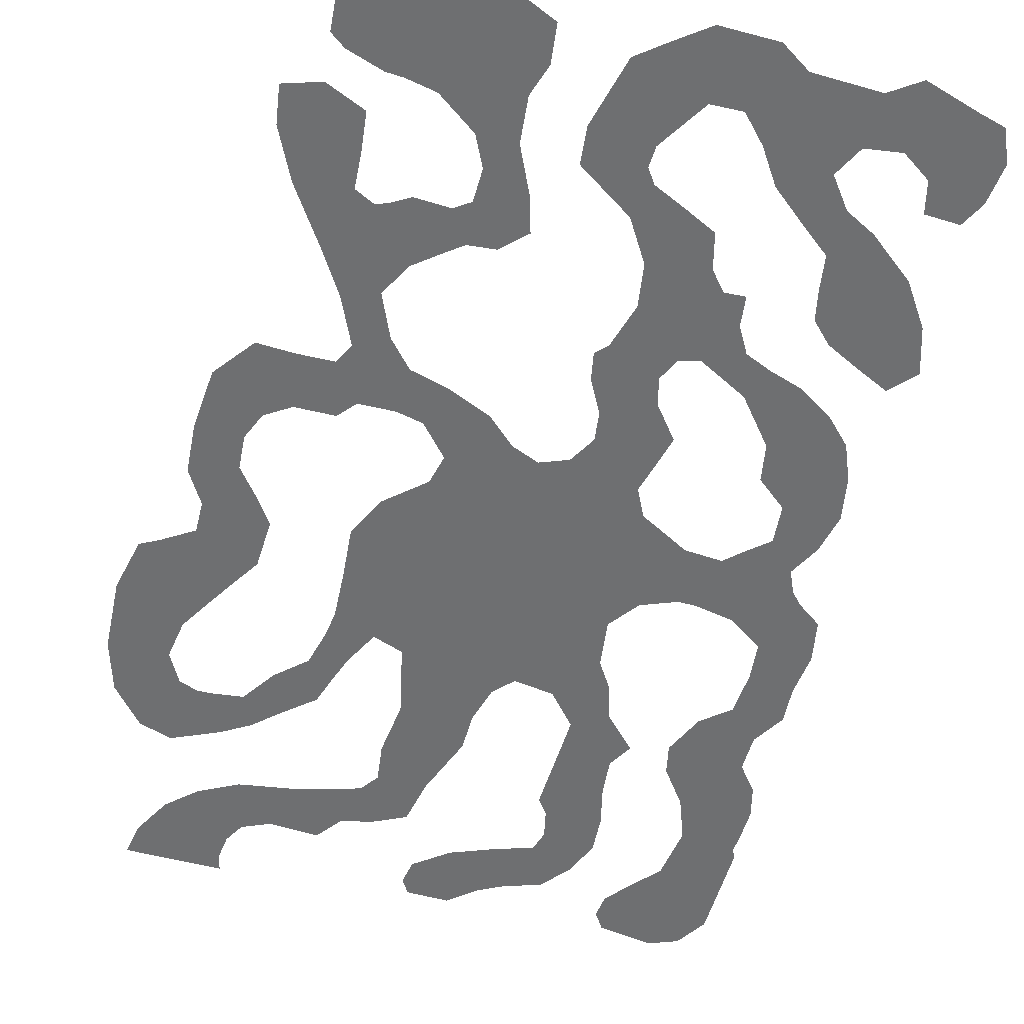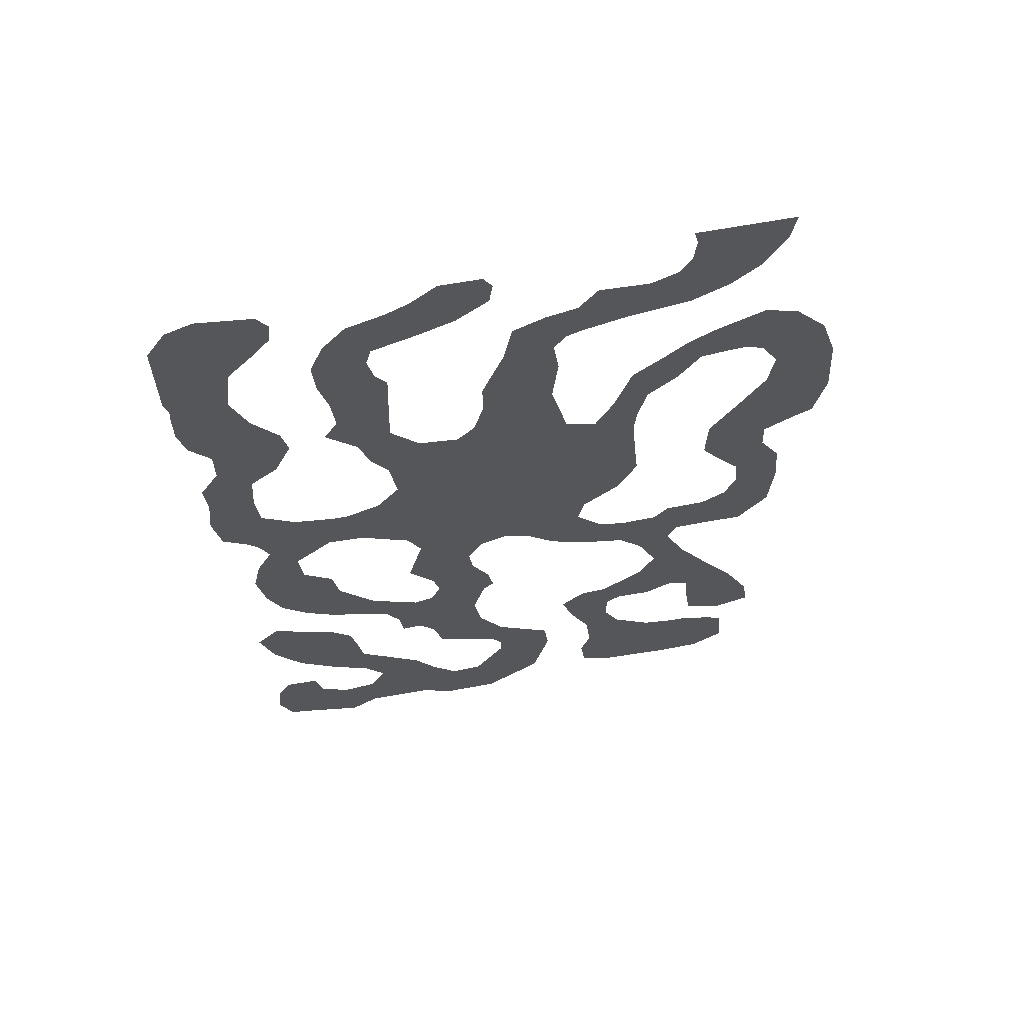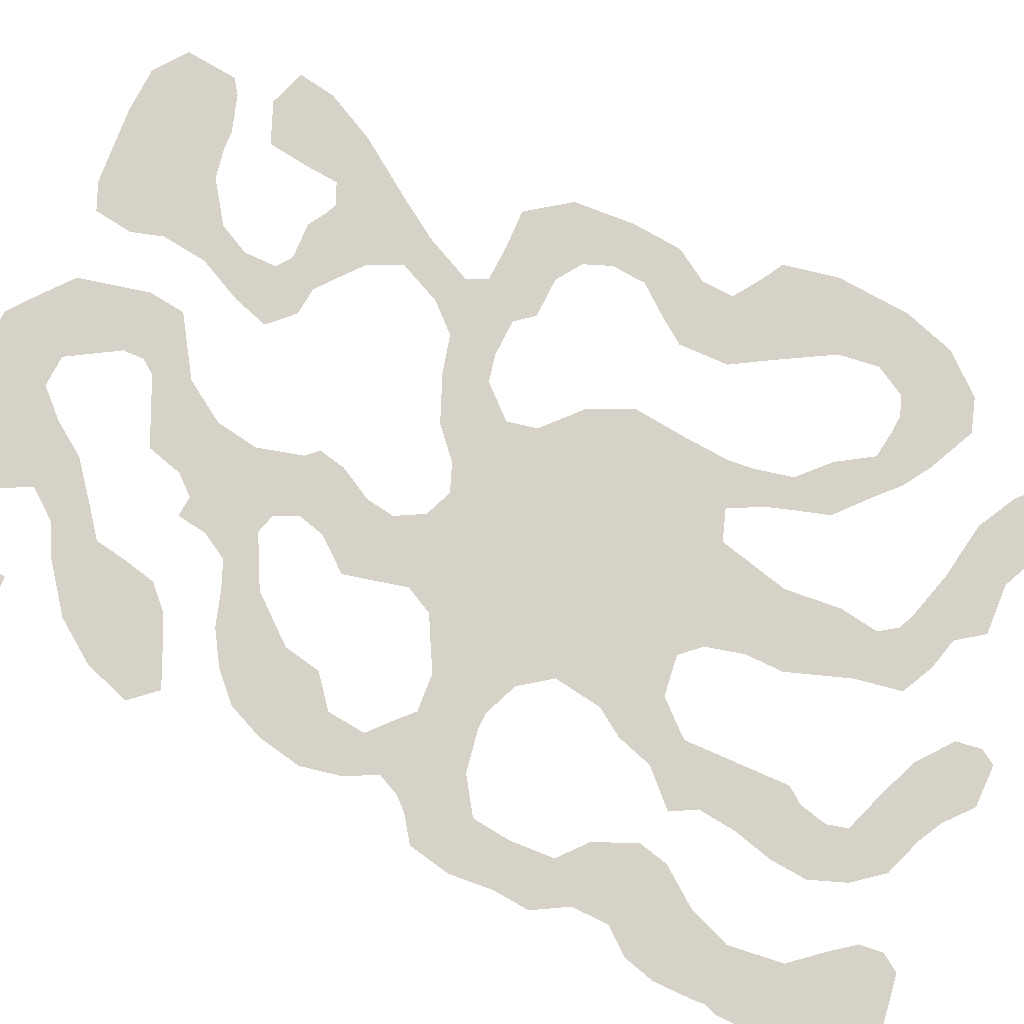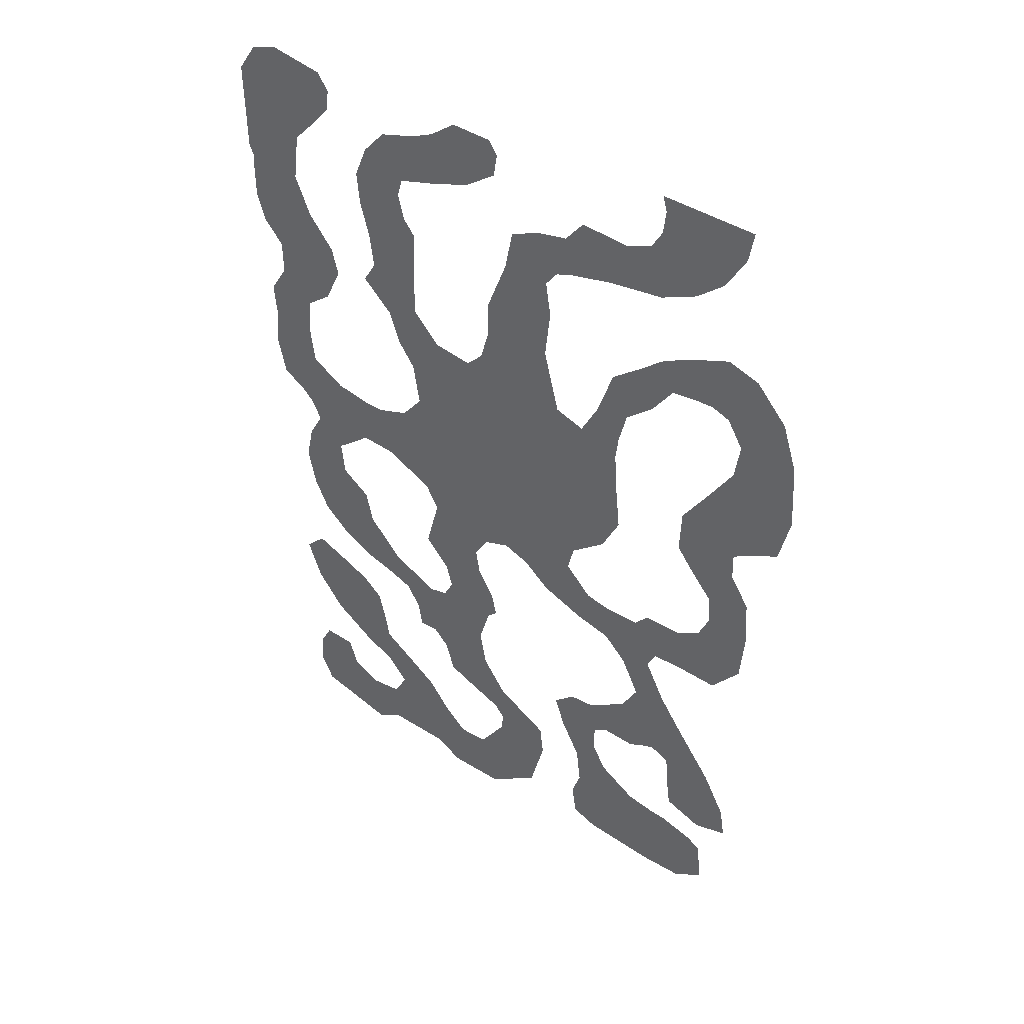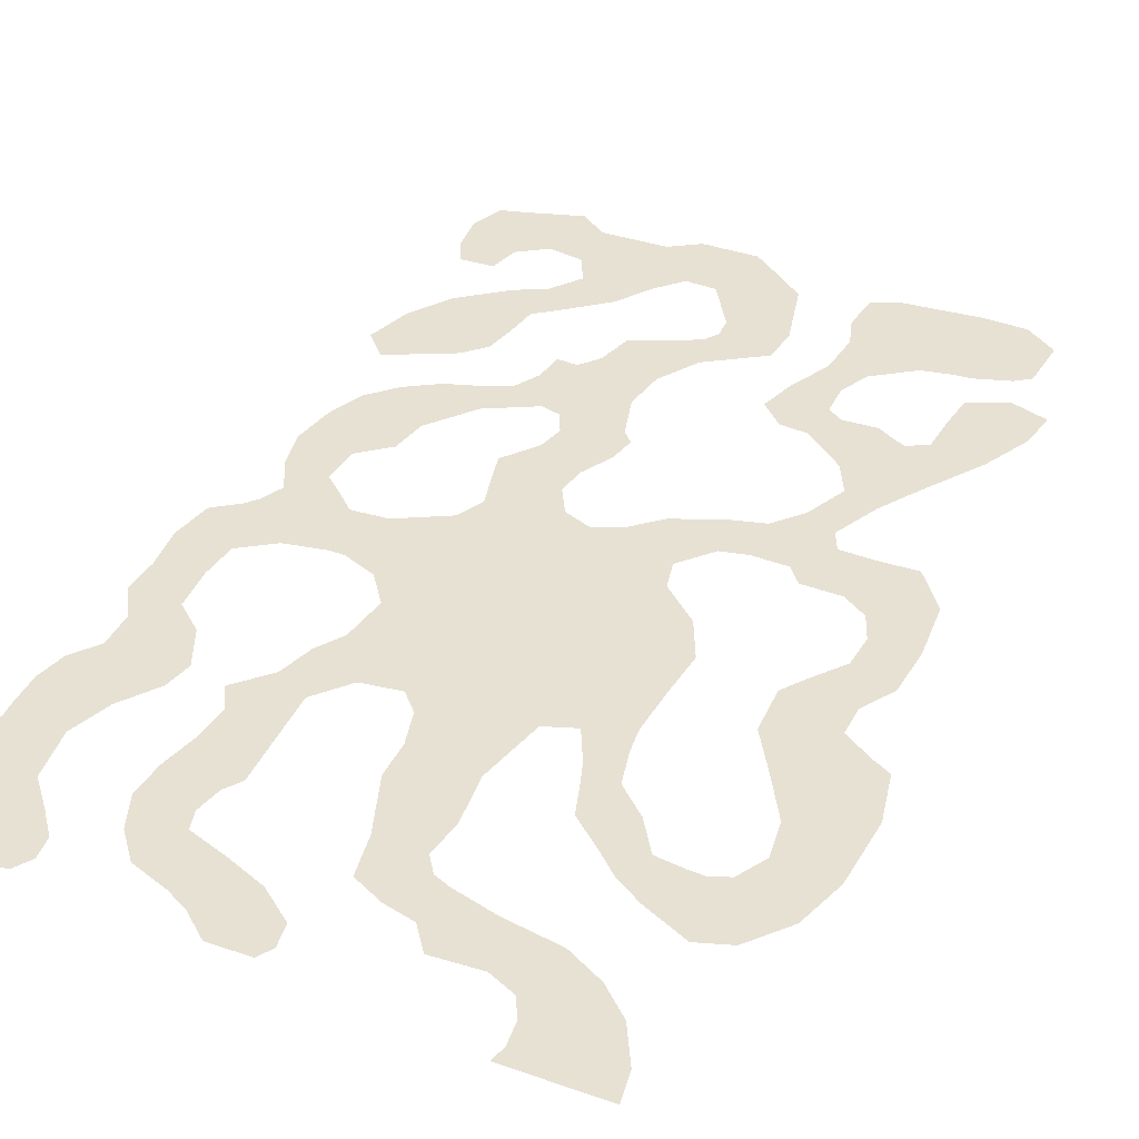
<metadata>
{"format":"obj","ext":"obj","renderer":"f3d","projection":"perspective","resolution":1024,"background":"white","views":[{"elev":-54.5,"azim":164.3,"up":"+Y"},{"elev":64.3,"azim":-10.6,"up":"+Z"},{"elev":77.6,"azim":-64.8,"up":"+Y"},{"elev":46.3,"azim":34.9,"up":"+Z"},{"elev":38.7,"azim":23.8,"up":"+Y"}]}
</metadata>
<code>
v  -8318 0 -1.623e+04
v  -8768 0 -1.637e+04
v  -8708 0 -1.604e+04
v  -8474 0 -1.593e+04
v  -7448 0 -1.527e+04
v  -7481 0 -1.516e+04
v  -6772 0 -1.516e+04
v  -6808 0 -1.539e+04
v  -6960 0 -1.568e+04
v  -7468 0 -1.546e+04
v  -7548 0 -1.561e+04
v  -7170 0 -1.588e+04
v  -7442 0 -1.602e+04
v  -7748 0 -1.57e+04
v  -8108 0 -1.568e+04
v  -7868 0 -1.609e+04
v  -8198 0 -1.618e+04
v  -8248 0 -1.587e+04
v  -8408 0 -1.636e+04
v  -8368 0 -1.664e+04
v  -7731 0 -1.81e+04
v  -9618 0 -1.818e+04
v  -8065 0 -1.763e+04
v  -7754 0 -1.776e+04
v  -8568 0 -1.945e+04
v  -8768 0 -1.937e+04
v  -8104 0 -1.902e+04
v  -8151 0 -1.924e+04
v  -8968 0 -1.945e+04
v  -9578 0 -1.914e+04
v  -9478 0 -1.934e+04
v  -9783 0 -1.903e+04
v  -9782 0 -1.841e+04
v  -9941 0 -1.895e+04
v  -1.003e+04 0 -1.851e+04
v  -7834 0 -1.878e+04
v  -7694 0 -1.848e+04
v  -9213 0 -1.53e+04
v  -8906 0 -1.53e+04
v  -8839 0 -1.541e+04
v  -8866 0 -1.559e+04
v  -9109 0 -1.578e+04
v  -9408 0 -1.546e+04
v  -9389 0 -1.59e+04
v  -9578 0 -1.555e+04
v  -9700 0 -1.6e+04
v  -9858 0 -1.565e+04
v  -9740 0 -1.615e+04
v  -1.003e+04 0 -1.586e+04
v  -1.011e+04 0 -1.639e+04
v  -1.013e+04 0 -1.612e+04
v  -9694 0 -1.635e+04
v  -1.004e+04 0 -1.667e+04
v  -9608 0 -1.647e+04
v  -9618 0 -1.683e+04
v  -1.001e+04 0 -1.695e+04
v  -9628 0 -1.723e+04
v  -9878 0 -1.737e+04
v  -1.011e+04 0 -1.713e+04
v  -9798 0 -1.763e+04
v  -9418 0 -1.747e+04
v  -9128 0 -1.751e+04
v  -9668 0 -1.783e+04
v  -8998 0 -1.737e+04
v  -8288 0 -1.755e+04
v  -8928 0 -1.71e+04
v  -8408 0 -1.704e+04
v  -8928 0 -1.682e+04
v  -6668 0 -2.242e+04
v  -6904 0 -2.259e+04
v  -7235 0 -2.261e+04
v  -6703 0 -2.204e+04
v  -7998 0 -2.247e+04
v  -8035 0 -2.219e+04
v  -7965 0 -2.196e+04
v  -7799 0 -2.256e+04
v  -7947 0 -1.947e+04
v  -8358 0 -1.964e+04
v  -7754 0 -1.951e+04
v  -8028 0 -1.978e+04
v  -7488 0 -1.95e+04
v  -7758 0 -1.985e+04
v  -7733 0 -1.756e+04
v  -7938 0 -1.737e+04
v  -7878 0 -1.719e+04
v  -7671 0 -1.73e+04
v  -7808 0 -1.696e+04
v  -7460 0 -1.71e+04
v  -7578 0 -1.676e+04
v  -7297 0 -1.685e+04
v  -7408 0 -1.66e+04
v  -7206 0 -1.648e+04
v  -6869 0 -1.632e+04
v  -7082 0 -1.682e+04
v  -6829 0 -1.687e+04
v  -6968 0 -1.681e+04
v  -6629 0 -1.64e+04
v  -6392 0 -1.668e+04
v  -6708 0 -1.708e+04
v  -6274 0 -1.706e+04
v  -6238 0 -1.759e+04
v  -6748 0 -1.737e+04
v  -6318 0 -1.798e+04
v  -6898 0 -1.763e+04
v  -6448 0 -1.805e+04
v  -6674 0 -1.82e+04
v  -7138 0 -1.803e+04
v  -6998 0 -1.78e+04
v  -7148 0 -1.839e+04
v  -6667 0 -1.843e+04
v  -6848 0 -1.879e+04
v  -7028 0 -1.856e+04
v  -6518 0 -1.867e+04
v  -6488 0 -1.904e+04
v  -6518 0 -1.948e+04
v  -6828 0 -1.904e+04
v  -6738 0 -1.978e+04
v  -6908 0 -1.924e+04
v  -7018 0 -1.977e+04
v  -7088 0 -1.936e+04
v  -7278 0 -1.978e+04
v  -7381 0 -1.937e+04
v  -7578 0 -2.005e+04
v  -7348 0 -1.993e+04
v  -7188 0 -2.027e+04
v  -7438 0 -2.036e+04
v  -7245 0 -2.098e+04
v  -6988 0 -2.058e+04
v  -6528 0 -2.135e+04
v  -6483 0 -2.163e+04
v  -6747 0 -2.172e+04
v  -7038 0 -2.159e+04
v  -7075 0 -2.131e+04
v  -6708 0 -2.099e+04
v  -7095 0 -2.105e+04
v  -7558 0 -2.06e+04
v  -7336 0 -2.102e+04
v  -7718 0 -2.108e+04
v  -7728 0 -2.074e+04
v  -7458 0 -2.109e+04
v  -7828 0 -2.116e+04
v  -7868 0 -2.085e+04
v  -8238 0 -2.104e+04
v  -8068 0 -2.087e+04
v  -7828 0 -2.14e+04
v  -8158 0 -2.13e+04
v  -8001 0 -2.163e+04
v  -7718 0 -2.162e+04
v  -7428 0 -2.183e+04
v  -7210 0 -2.187e+04
v  -7079 0 -2.188e+04
v  -6813 0 -2.196e+04
v  -1.052e+04 0 -2.207e+04
v  -1.092e+04 0 -2.201e+04
v  -1.083e+04 0 -2.183e+04
v  -1.058e+04 0 -2.184e+04
v  -1.057e+04 0 -2.065e+04
v  -1.087e+04 0 -2.106e+04
v  -1.098e+04 0 -2.072e+04
v  -1.081e+04 0 -2.054e+04
v  -1.033e+04 0 -2.077e+04
v  -1.066e+04 0 -2.136e+04
v  -1.018e+04 0 -2.092e+04
v  -1.013e+04 0 -2.115e+04
v  -1.009e+04 0 -2.14e+04
v  -1.033e+04 0 -2.162e+04
v  -9888 0 -2.155e+04
v  -1.011e+04 0 -2.174e+04
v  -9618 0 -2.177e+04
v  -9938 0 -2.195e+04
v  -9448 0 -2.202e+04
v  -9558 0 -2.257e+04
v  -9548 0 -2.096e+04
v  -9698 0 -2.097e+04
v  -9728 0 -2.075e+04
v  -9425 0 -2.039e+04
v  -1.043e+04 0 -1.535e+04
v  -1.035e+04 0 -1.547e+04
v  -1.037e+04 0 -1.564e+04
v  -1.051e+04 0 -1.582e+04
v  -1.104e+04 0 -1.536e+04
v  -1.084e+04 0 -1.528e+04
v  -1.118e+04 0 -1.63e+04
v  -1.118e+04 0 -1.559e+04
v  -1.069e+04 0 -1.603e+04
v  -1.115e+04 0 -1.639e+04
v  -1.074e+04 0 -1.642e+04
v  -1.116e+04 0 -1.649e+04
v  -1.062e+04 0 -1.673e+04
v  -1.116e+04 0 -1.676e+04
v  -1.095e+04 0 -1.718e+04
v  -1.11e+04 0 -1.699e+04
v  -1.043e+04 0 -1.7e+04
v  -1.038e+04 0 -1.721e+04
v  -1.095e+04 0 -1.745e+04
v  -1.051e+04 0 -1.751e+04
v  -1.071e+04 0 -1.768e+04
v  -1.109e+04 0 -1.769e+04
v  -1.073e+04 0 -1.8e+04
v  -1.107e+04 0 -1.796e+04
v  -1.11e+04 0 -1.827e+04
v  -1.07e+04 0 -1.828e+04
v  -1.104e+04 0 -1.858e+04
v  -1.086e+04 0 -1.871e+04
v  -1.045e+04 0 -1.845e+04
v  -1.078e+04 0 -1.88e+04
v  -1.07e+04 0 -1.897e+04
v  -1.034e+04 0 -1.904e+04
v  -1.021e+04 0 -1.893e+04
v  -1.015e+04 0 -1.851e+04
v  -1.049e+04 0 -1.918e+04
v  -1.082e+04 0 -1.919e+04
v  -1.047e+04 0 -1.946e+04
v  -1.088e+04 0 -1.948e+04
v  -1.082e+04 0 -1.98e+04
v  -1.025e+04 0 -1.964e+04
v  -1.02e+04 0 -1.991e+04
v  -1.071e+04 0 -2.006e+04
v  -1.052e+04 0 -2.025e+04
v  -1.028e+04 0 -2.04e+04
v  -9928 0 -2.024e+04
v  -1.003e+04 0 -2.048e+04
v  -9568 0 -2.043e+04
v  -9838 0 -2.056e+04
v  -9538 0 -1.958e+04
v  -9078 0 -1.965e+04
v  -9588 0 -1.979e+04
v  -9398 0 -2.003e+04
v  -9048 0 -1.986e+04
v  -9348 0 -2.023e+04
v  -8918 0 -2.01e+04
v  -8957 0 -2.038e+04
v  -8878 0 -2.03e+04
v  -9047 0 -2.071e+04
v  -9428 0 -2.11e+04
v  -8997 0 -2.102e+04
v  -9358 0 -2.136e+04
v  -8808 0 -2.132e+04
v  -9108 0 -2.148e+04
v  -8813 0 -2.169e+04
v  -8888 0 -2.158e+04
v  -8398 0 -2.159e+04
v  -8368 0 -2.186e+04
v  -8818 0 -2.184e+04
v  -8488 0 -2.237e+04
v  -8698 0 -2.254e+04
v  -9038 0 -2.22e+04
v  -8918 0 -2.271e+04
v  -9268 0 -2.221e+04
v  -9338 0 -2.271e+04
v  -1.005e+04 0 -2.256e+04
v  -1.005e+04 0 -2.217e+04
v  -1.031e+04 0 -2.221e+04
v  -1.026e+04 0 -2.271e+04
v  -1.066e+04 0 -2.259e+04
v  -1.095e+04 0 -2.23e+04
v  -1.085e+04 0 -2.254e+04
g Cavern4_Collision
f 1 2 3 4
f 5 6 7 8
f 5 8 9 10
f 11 10 9 12
f 13 14 11 12
f 15 14 13 16
f 16 17 18 15
f 17 1 4 18
f 19 20 2 1
f 21 22 23 24
f 25 26 27 28
f 29 30 27 26
f 29 31 30
f 30 32 33 27
f 33 32 34 35
f 22 36 27 33
f 21 37 36 22
f 38 39 40 41
f 41 42 43 38
f 43 42 44 45
f 46 47 45 44
f 47 46 48 49
f 48 50 51 49
f 52 53 50 48
f 54 55 53 52
f 56 53 55 57
f 57 58 59 56
f 60 58 57 61
f 60 61 62 63
f 23 22 63 62
f 62 64 65 23
f 64 66 67 65
f 67 66 68 20
f 2 20 68
f 69 70 71 72
f 73 74 75 76
f 77 78 25 28
f 77 79 80 78
f 79 81 82 80
f 83 24 23 84
f 85 86 83 84
f 86 85 87 88
f 89 90 88 87
f 91 92 90 89
f 93 94 90 92
f 93 95 96 94
f 95 93 97 98
f 99 95 98 100
f 99 100 101 102
f 101 103 104 102
f 104 103 105 106
f 106 107 108 104
f 109 107 106 110
f 111 112 109 110
f 111 110 113 114
f 115 116 111 114
f 117 118 116 115
f 118 117 119 120
f 121 122 120 119
f 82 81 122 121
f 123 82 121 124
f 123 124 125 126
f 127 126 125 128
f 129 130 131 132
f 132 133 134 129
f 134 133 135 128
f 128 135 127
f 136 126 127 137
f 137 138 139 136
f 137 140 138
f 138 141 142 139
f 141 143 144 142
f 143 141 145 146
f 147 146 145 148
f 75 147 148 149
f 150 76 75 149
f 71 76 150 151
f 71 151 152 72
f 153 154 155 156
f 157 158 159 160
f 157 161 162 158
f 162 161 163 164
f 164 165 166 162
f 165 167 168 166
f 169 170 168 167
f 170 169 171 172
f 173 174 175 176
f 177 178 179 180
f 180 181 182 177
f 183 184 181 180
f 183 180 185 186
f 186 185 187 188
f 189 190 188 187
f 189 191 192 190
f 191 189 193 194
f 195 191 194 196
f 195 196 197 198
f 199 200 198 197
f 201 200 199 202
f 203 201 202 204
f 205 206 204 202
f 207 206 205 208
f 209 210 35 34
f 208 205 210 209
f 211 212 207 208
f 212 211 213 214
f 215 214 213 216
f 216 217 218 215
f 219 218 217 220
f 220 217 221 222
f 223 224 222 221
f 223 176 175 224
f 225 31 29 226
f 227 225 226 228
f 226 229 230 228
f 229 231 232 230
f 231 233 232
f 234 176 230 232
f 234 235 173 176
f 235 234 236 237
f 237 236 238 239
f 238 240 241 239
f 240 238 242 243
f 244 240 243 245
f 245 246 247 244
f 246 248 249 247
f 249 248 250 172
f 171 249 172
f 172 251 252 170
f 253 252 251 254
f 254 255 153 253
f 256 153 255 257
f 153 256 154

</code>
